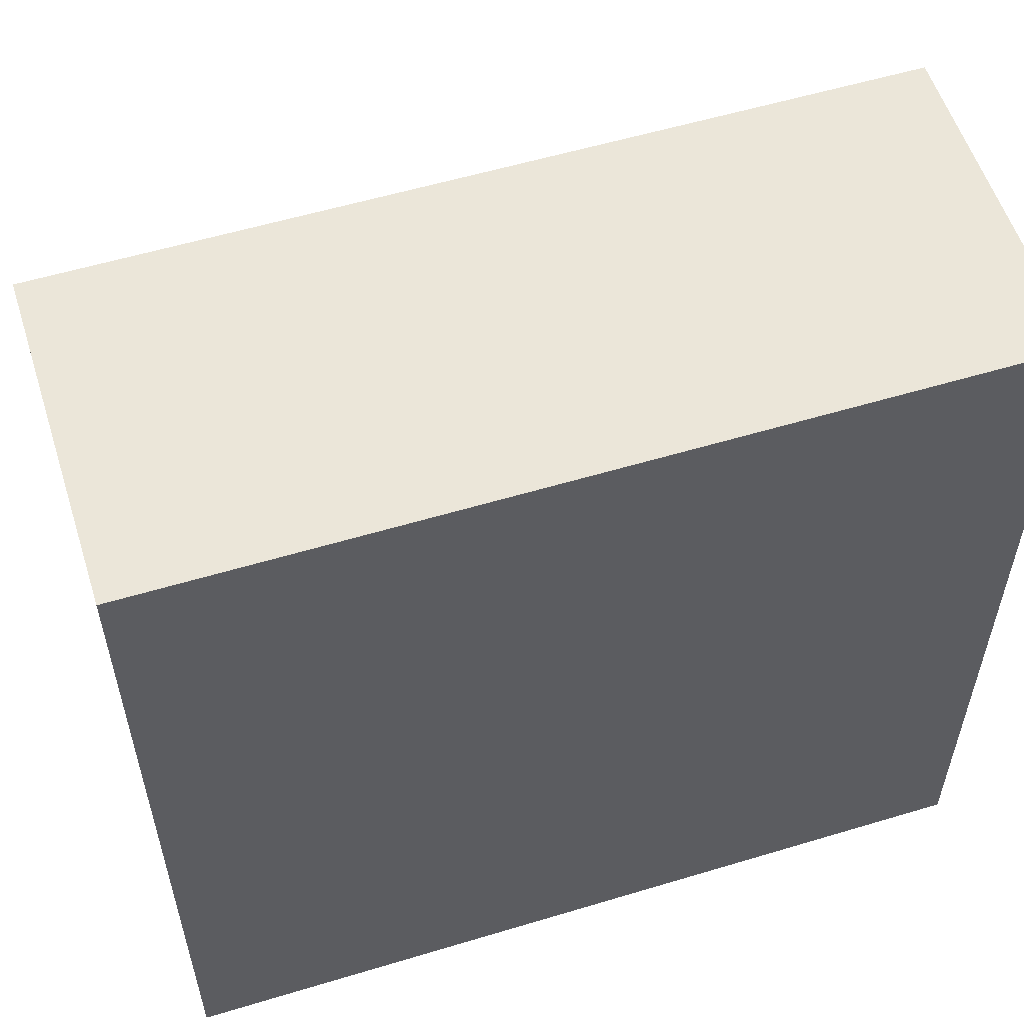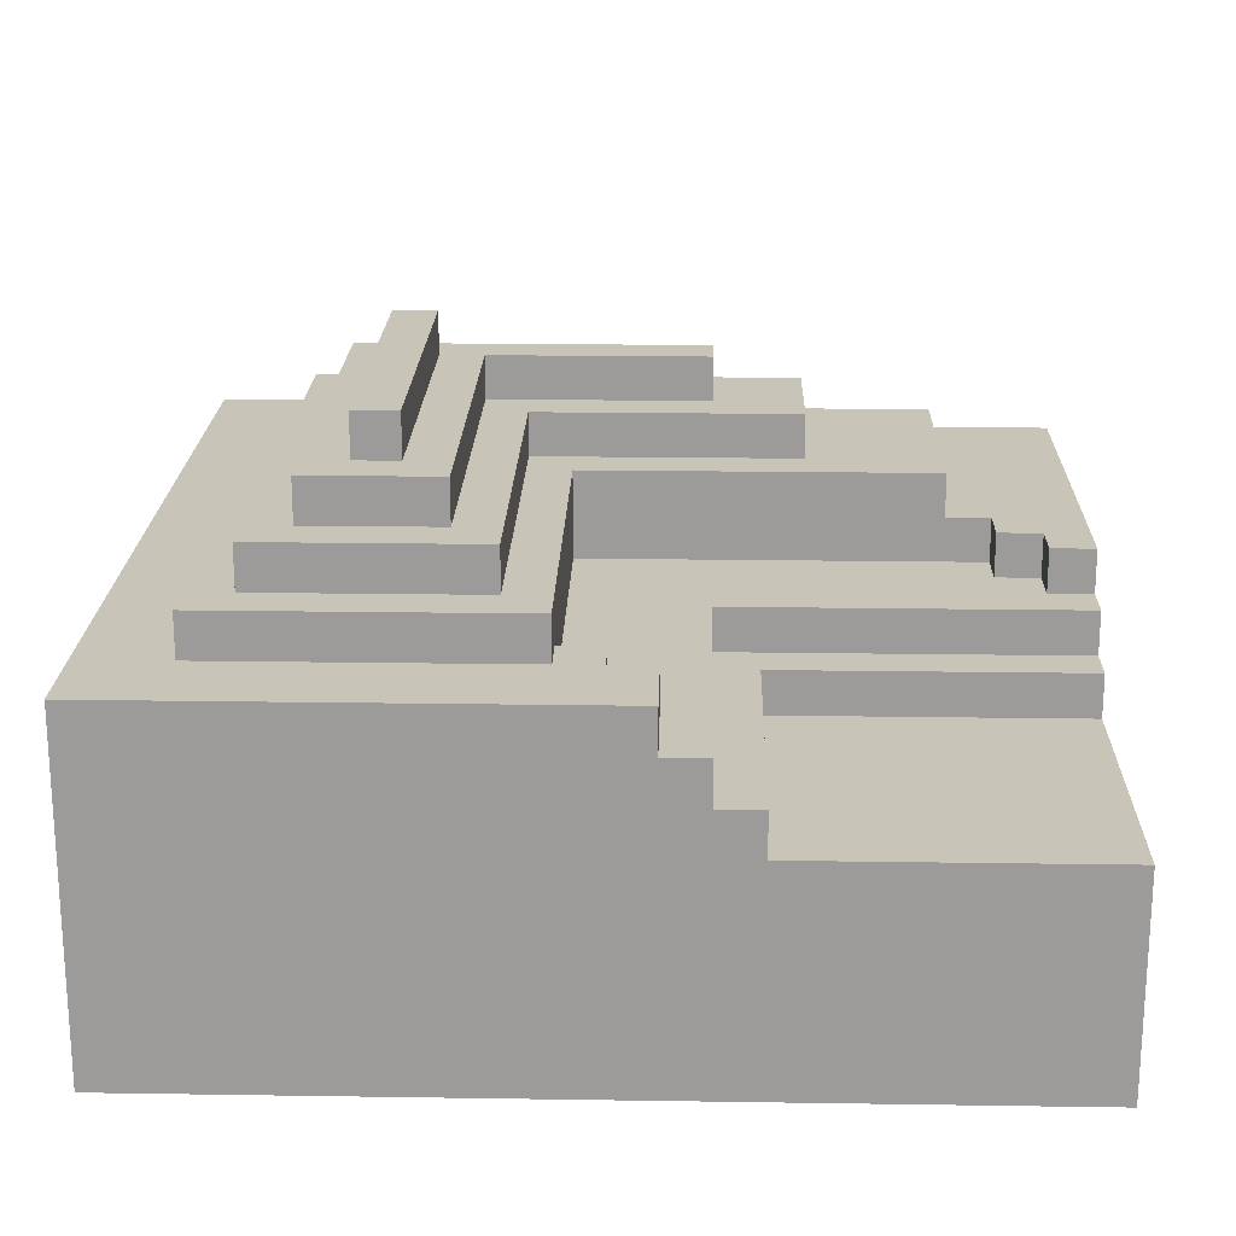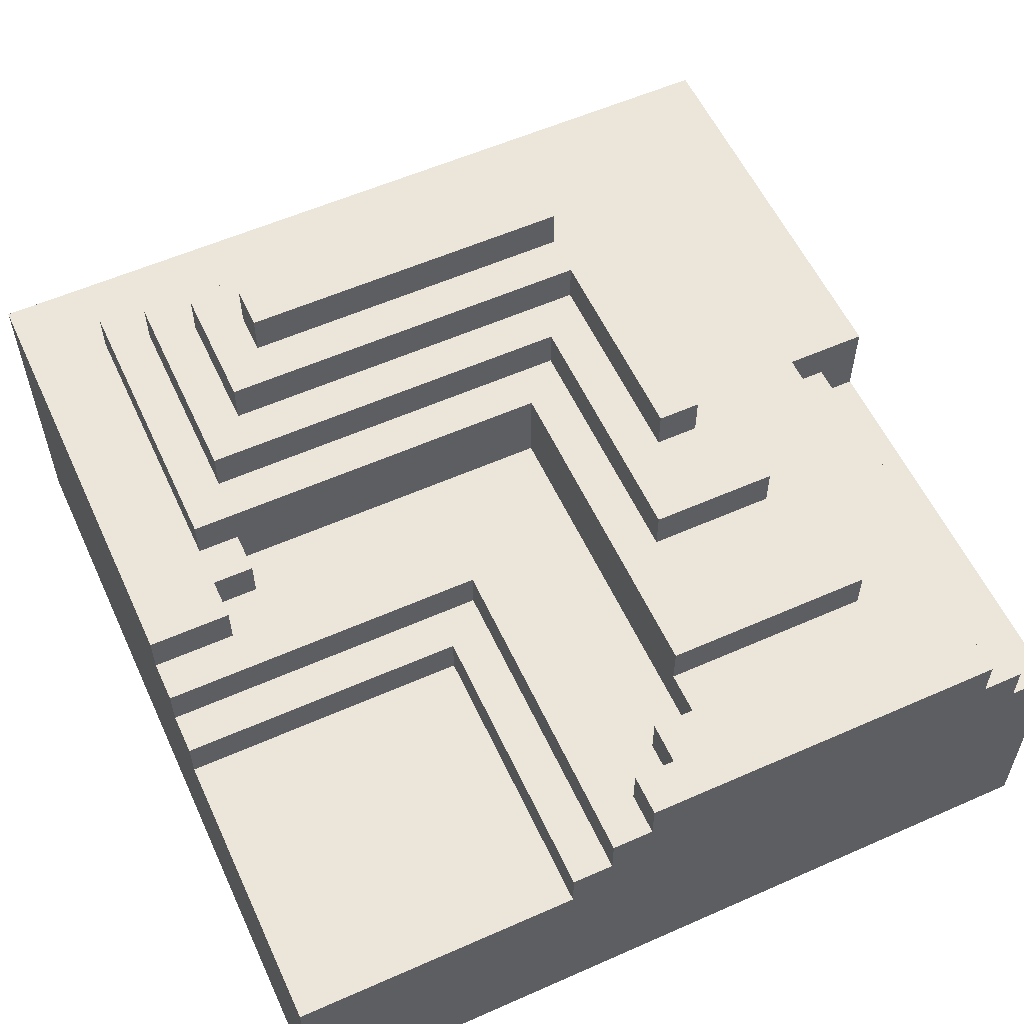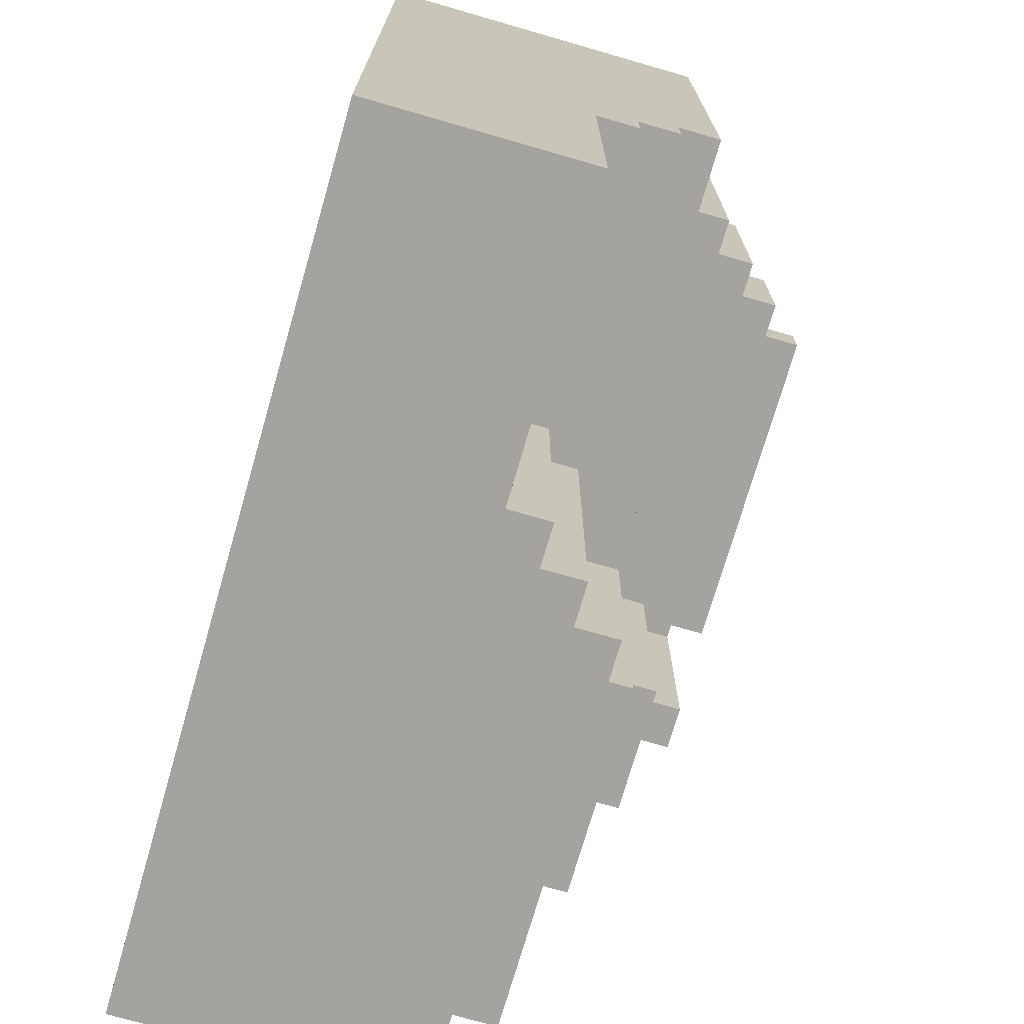
<metadata>
{"format":"obj","ext":"obj","renderer":"f3d","projection":"perspective","resolution":1024,"background":"white","views":[{"elev":56.4,"azim":-17.5,"up":"+Z"},{"elev":20.1,"azim":91.6,"up":"+Y"},{"elev":57.2,"azim":155.3,"up":"+Y"},{"elev":-72.8,"azim":73.9,"up":"+Z"}]}
</metadata>
<code>
o
v -1 0 1
v -1 0 -1
v -1 0.3 1
v -1 0.3 0.3
v -1 0.3 0.1
v -1 0.3 -1
v -1 0.4 1
v -1 0.4 0.3
v -1 0.4 0.1
v -1 0.4 -1
v -1 0.5 0.3
v -1 0.5 0.1
v -1 0.6 0.5
v -1 0.6 0
v -1 0.6 -1
v -1 0.7 1
v -1 0.7 0.5
v -1 0.7 0
v -1 0.8 1
v -1 0.8 0.5
v -1 0.8 0
v -0.9 0.6 0
v -0.9 0.6 -0.9
v -0.9 0.6 -1
v -0.9 0.7 0
v -0.9 0.7 -0.9
v -0.9 0.7 -1
v -0.8 0.7 0
v -0.8 0.7 -0.9
v -0.8 0.7 -1
v -0.8 0.8 0
v -0.8 0.8 -1
v -0.6 0.8 0.8
v -0.6 0.8 -0.7
v -0.6 0.9 0.8
v -0.6 0.9 -0.7
v -0.5 0.9 0.7
v -0.5 0.9 -0.4
v -0.5 1 0.7
v -0.5 1 -0.4
v -0.4 1 0.6
v -0.4 1 -0.2
v -0.4 1.1 0.6
v -0.4 1.1 -0.2
v -0.3 1.1 0.5
v -0.3 1.1 0.4
v -0.3 1.2 0.5
v -0.3 1.2 0.4
v 0.7 0.7 0.1
v 0.7 0.7 0
v 0.7 0.8 0.1
v 0.7 0.8 0
v 0.8 0.7 0
v 0.8 0.7 -0.1
v 0.8 0.8 0
v 0.8 0.8 -0.1
v -0.3 1 0.3
v -0.3 1 -0.2
v -0.3 1.1 0.3
v -0.3 1.1 -0.2
v -0.2 0.9 0.2
v -0.2 0.9 -0.4
v -0.2 1 0.2
v -0.2 1 -0.4
v -0.1 0.7 0.1
v -0.1 0.7 -0.8
v -0.1 0.8 -0.7
v -0.1 0.8 -0.8
v -0.1 0.9 0.1
v -0.1 0.9 -0.7
v 0 0.7 -0.8
v 0 0.7 -0.9
v 0 0.8 -0.8
v 0 0.8 -0.9
v 0.1 0.7 -0.9
v 0.1 0.7 -1
v 0.1 0.8 -0.9
v 0.1 0.8 -1
v 0.2 0.6 -0.2
v 0.2 0.6 -0.9
v 0.2 0.6 -1
v 0.2 0.7 -0.2
v 0.2 0.7 -0.9
v 0.2 0.7 -1
v 0.3 0.5 -0.3
v 0.3 0.5 -0.9
v 0.3 0.5 -1
v 0.3 0.6 -0.3
v 0.3 0.6 -0.9
v 0.3 0.6 -1
v 0.5 1.1 0.5
v 0.5 1.1 0.4
v 0.5 1.2 0.5
v 0.5 1.2 0.4
v 0.6 1 0.6
v 0.6 1 0.3
v 0.6 1.1 0.6
v 0.6 1.1 0.3
v 0.7 0.9 0.7
v 0.7 0.9 0.2
v 0.7 1 0.7
v 0.7 1 0.2
v 0.8 0.8 0.8
v 0.8 0.8 0.1
v 0.8 0.9 0.8
v 0.8 0.9 0.1
v 1 0 1
v 1 0 -1
v 1 0.2 -0.3
v 1 0.2 -0.7
v 1 0.3 1
v 1 0.3 0.5
v 1 0.3 0.1
v 1 0.3 -0.3
v 1 0.3 -0.7
v 1 0.3 -1
v 1 0.4 1
v 1 0.4 0.5
v 1 0.4 0.1
v 1 0.4 -0.5
v 1 0.4 -1
v 1 0.5 0.5
v 1 0.5 0
v 1 0.5 -0.1
v 1 0.5 -0.3
v 1 0.5 -0.5
v 1 0.5 -1
v 1 0.6 1
v 1 0.6 0
v 1 0.6 -0.1
v 1 0.6 -0.2
v 1 0.6 -0.3
v 1 0.7 1
v 1 0.7 -0.1
v 1 0.7 -0.2
v 1 0.8 1
v 1 0.8 -0.1
v -1 0 1
v -1 0.3 1
v -1 0.4 1
v -1 0.7 1
v -1 0.8 1
v -0.7 0.2 1
v -0.7 0.3 1
v -0.7 0.4 1
v -0.4 0.2 1
v -0.4 0.3 1
v -0.4 0.4 1
v 0 0.3 1
v 0 0.4 1
v 0 0.5 1
v 0 0.6 1
v 0 0.7 1
v 0 0.8 1
v 0.7 0.3 1
v 0.7 0.4 1
v 0.7 0.5 1
v 1 0 1
v 1 0.3 1
v 1 0.4 1
v 1 0.6 1
v 1 0.7 1
v 1 0.8 1
v -0.6 0.8 0.8
v -0.6 0.9 0.8
v 0.8 0.8 0.8
v 0.8 0.9 0.8
v -0.5 0.9 0.7
v -0.5 1 0.7
v 0.7 0.9 0.7
v 0.7 1 0.7
v -0.4 1 0.6
v -0.4 1.1 0.6
v 0.6 1 0.6
v 0.6 1.1 0.6
v -0.3 1.1 0.5
v -0.3 1.2 0.5
v 0.5 1.1 0.5
v 0.5 1.2 0.5
v -0.1 0.7 -0.8
v -0.1 0.8 -0.8
v 0 0.7 -0.8
v 0 0.8 -0.8
v 0 0.7 -0.9
v 0 0.8 -0.9
v 0.1 0.7 -0.9
v 0.1 0.8 -0.9
v -0.3 1.1 0.4
v -0.3 1.2 0.4
v 0.5 1.1 0.4
v 0.5 1.2 0.4
v -0.3 1 0.3
v -0.3 1.1 0.3
v 0.6 1 0.3
v 0.6 1.1 0.3
v -0.2 0.9 0.2
v -0.2 1 0.2
v 0.7 0.9 0.2
v 0.7 1 0.2
v -0.1 0.7 0.1
v -0.1 0.9 0.1
v 0.7 0.7 0.1
v 0.7 0.8 0.1
v 0.8 0.8 0.1
v 0.8 0.9 0.1
v -1 0.6 0
v -1 0.7 0
v -1 0.8 0
v -0.9 0.6 0
v -0.9 0.7 0
v -0.8 0.7 0
v -0.8 0.8 0
v 0.7 0.7 0
v 0.7 0.8 0
v 0.8 0.7 0
v 0.8 0.8 0
v 0.8 0.7 -0.1
v 0.8 0.8 -0.1
v 0.9 0.7 -0.1
v 1 0.7 -0.1
v 1 0.8 -0.1
v -0.4 1 -0.2
v -0.4 1.1 -0.2
v -0.3 1 -0.2
v -0.3 1.1 -0.2
v 0.2 0.6 -0.2
v 0.2 0.7 -0.2
v 0.9 0.6 -0.2
v 0.9 0.7 -0.2
v 1 0.6 -0.2
v 1 0.7 -0.2
v 0.3 0.5 -0.3
v 0.3 0.6 -0.3
v 0.9 0.5 -0.3
v 1 0.5 -0.3
v 1 0.6 -0.3
v -0.5 0.9 -0.4
v -0.5 1 -0.4
v -0.2 0.9 -0.4
v -0.2 1 -0.4
v -0.6 0.8 -0.7
v -0.6 0.9 -0.7
v -0.1 0.8 -0.7
v -0.1 0.9 -0.7
v -1 0 -1
v -1 0.3 -1
v -1 0.4 -1
v -1 0.6 -1
v -0.9 0.6 -1
v -0.9 0.7 -1
v -0.8 0.5 -1
v -0.8 0.6 -1
v -0.8 0.7 -1
v -0.8 0.8 -1
v -0.7 0.2 -1
v -0.7 0.3 -1
v -0.6 0.5 -1
v -0.6 0.6 -1
v -0.4 0.2 -1
v -0.4 0.3 -1
v -0.4 0.7 -1
v -0.4 0.8 -1
v -0.2 0.2 -1
v -0.2 0.3 -1
v -0.2 0.7 -1
v -0.2 0.8 -1
v 0 0.2 -1
v 0 0.3 -1
v 0 0.5 -1
v 0 0.6 -1
v 0.1 0.7 -1
v 0.1 0.8 -1
v 0.2 0.6 -1
v 0.2 0.7 -1
v 0.3 0.4 -1
v 0.3 0.5 -1
v 0.3 0.6 -1
v 0.5 0.4 -1
v 0.5 0.5 -1
v 0.7 0.2 -1
v 0.7 0.3 -1
v 0.9 0.2 -1
v 0.9 0.3 -1
v 1 0 -1
v 1 0.3 -1
v 1 0.4 -1
v 1 0.5 -1
v -1 0 1
v 1 0 1
v -1 0 -1
v 1 0 -1
v 0.3 0.5 -0.3
v 0.9 0.5 -0.3
v 1 0.5 -0.3
v 0.9 0.5 -0.5
v 1 0.5 -0.5
v 0.3 0.5 -0.9
v 0.5 0.5 -0.9
v 0.3 0.5 -1
v 0.5 0.5 -1
v 1 0.5 -1
v -1 0.6 0
v -0.9 0.6 0
v 0.2 0.6 -0.2
v 0.9 0.6 -0.2
v 1 0.6 -0.2
v 0.3 0.6 -0.3
v 1 0.6 -0.3
v -0.9 0.6 -0.9
v 0.2 0.6 -0.9
v 0.3 0.6 -0.9
v -1 0.6 -1
v -0.9 0.6 -1
v 0.2 0.6 -1
v 0.3 0.6 -1
v -0.1 0.7 0.1
v 0.7 0.7 0.1
v -0.9 0.7 0
v -0.8 0.7 0
v 0.7 0.7 0
v 0.8 0.7 0
v 0.8 0.7 -0.1
v 0.9 0.7 -0.1
v 1 0.7 -0.1
v 0.2 0.7 -0.2
v 0.9 0.7 -0.2
v 1 0.7 -0.2
v -0.1 0.7 -0.8
v 0 0.7 -0.8
v -0.9 0.7 -0.9
v -0.8 0.7 -0.9
v 0 0.7 -0.9
v 0.1 0.7 -0.9
v 0.2 0.7 -0.9
v -0.9 0.7 -1
v -0.8 0.7 -1
v 0.1 0.7 -1
v 0.2 0.7 -1
v -1 0.8 1
v 0 0.8 1
v 1 0.8 1
v -0.9 0.8 0.9
v 0 0.8 0.9
v -0.6 0.8 0.8
v 0.8 0.8 0.8
v -1 0.8 0.5
v -0.9 0.8 0.5
v 0.7 0.8 0.1
v 0.8 0.8 0.1
v -1 0.8 0
v -0.8 0.8 0
v 0.7 0.8 0
v 0.8 0.8 0
v 0.8 0.8 -0.1
v 1 0.8 -0.1
v -0.6 0.8 -0.7
v -0.1 0.8 -0.7
v -0.1 0.8 -0.8
v 0 0.8 -0.8
v -0.4 0.8 -0.9
v -0.2 0.8 -0.9
v 0 0.8 -0.9
v 0.1 0.8 -0.9
v -0.8 0.8 -1
v -0.4 0.8 -1
v -0.2 0.8 -1
v 0.1 0.8 -1
v -0.6 0.9 0.8
v 0.8 0.9 0.8
v -0.5 0.9 0.7
v 0.7 0.9 0.7
v -0.2 0.9 0.2
v 0.7 0.9 0.2
v -0.1 0.9 0.1
v 0.8 0.9 0.1
v -0.5 0.9 -0.4
v -0.2 0.9 -0.4
v -0.6 0.9 -0.7
v -0.1 0.9 -0.7
v -0.5 1 0.7
v 0.7 1 0.7
v -0.4 1 0.6
v 0.6 1 0.6
v -0.3 1 0.3
v 0.6 1 0.3
v -0.2 1 0.2
v 0.7 1 0.2
v -0.4 1 -0.2
v -0.3 1 -0.2
v -0.5 1 -0.4
v -0.2 1 -0.4
v -0.4 1.1 0.6
v 0.6 1.1 0.6
v -0.3 1.1 0.5
v 0.5 1.1 0.5
v -0.3 1.1 0.4
v 0.5 1.1 0.4
v -0.3 1.1 0.3
v 0.6 1.1 0.3
v -0.4 1.1 -0.2
v -0.3 1.1 -0.2
v -0.3 1.2 0.5
v 0.5 1.2 0.5
v -0.3 1.2 0.4
v 0.5 1.2 0.4
f 3 2 1
f 4 2 3
f 5 2 4
f 6 2 5
f 7 4 3
f 8 5 4
f 8 4 7
f 9 6 5
f 9 5 8
f 10 6 9
f 11 8 7
f 11 9 8
f 12 10 9
f 12 9 11
f 13 11 7
f 13 12 11
f 14 10 12
f 14 12 13
f 15 10 14
f 16 13 7
f 17 14 13
f 17 13 16
f 18 14 17
f 19 17 16
f 20 18 17
f 20 17 19
f 21 18 20
f 25 23 22
f 26 24 23
f 26 23 25
f 27 24 26
f 31 29 28
f 31 30 29
f 32 30 31
f 35 34 33
f 36 34 35
f 39 38 37
f 40 38 39
f 43 42 41
f 44 42 43
f 47 46 45
f 48 46 47
f 51 50 49
f 52 50 51
f 55 54 53
f 56 54 55
f 57 58 59
f 59 58 60
f 61 62 63
f 63 62 64
f 65 66 67
f 67 66 68
f 65 67 69
f 69 67 70
f 71 72 73
f 73 72 74
f 75 76 77
f 77 76 78
f 79 80 82
f 80 81 83
f 82 80 83
f 83 81 84
f 85 86 88
f 86 87 89
f 88 86 89
f 89 87 90
f 91 92 93
f 93 92 94
f 95 96 97
f 97 96 98
f 99 100 101
f 101 100 102
f 103 104 105
f 105 104 106
f 107 108 109
f 109 108 110
f 107 109 111
f 111 109 112
f 112 109 113
f 109 110 114
f 113 109 114
f 110 108 115
f 114 110 115
f 115 108 116
f 111 112 117
f 112 113 118
f 117 112 118
f 113 114 119
f 118 113 119
f 114 115 119
f 115 116 119
f 119 116 120
f 120 116 121
f 117 118 122
f 118 119 122
f 119 120 122
f 122 120 123
f 123 120 124
f 124 120 125
f 120 121 126
f 125 120 126
f 126 121 127
f 117 122 128
f 122 123 128
f 123 124 129
f 128 123 129
f 124 125 130
f 129 124 130
f 130 125 131
f 131 125 132
f 128 129 133
f 129 130 133
f 130 131 133
f 133 131 134
f 134 131 135
f 133 134 136
f 136 134 137
f 143 139 138
f 144 140 139
f 144 139 143
f 145 141 140
f 145 140 144
f 146 143 138
f 146 144 143
f 147 145 144
f 147 144 146
f 148 141 145
f 148 145 147
f 149 147 146
f 149 148 147
f 150 141 148
f 150 148 149
f 151 141 150
f 152 141 151
f 153 142 141
f 153 141 152
f 154 142 153
f 155 149 146
f 155 150 149
f 156 151 150
f 156 150 155
f 157 152 151
f 157 151 156
f 158 146 138
f 158 155 146
f 159 156 155
f 159 155 158
f 160 157 156
f 160 156 159
f 161 152 157
f 161 157 160
f 161 153 152
f 162 154 153
f 162 153 161
f 163 154 162
f 166 165 164
f 167 165 166
f 170 169 168
f 171 169 170
f 174 173 172
f 175 173 174
f 178 177 176
f 179 177 178
f 182 181 180
f 183 181 182
f 186 185 184
f 187 185 186
f 188 189 190
f 190 189 191
f 192 193 194
f 194 193 195
f 196 197 198
f 198 197 199
f 200 201 202
f 202 201 203
f 203 201 204
f 204 201 205
f 206 207 209
f 207 208 210
f 209 207 210
f 210 208 211
f 211 208 212
f 213 214 215
f 215 214 216
f 217 218 219
f 219 218 220
f 220 218 221
f 222 223 224
f 224 223 225
f 226 227 228
f 228 227 229
f 228 229 230
f 230 229 231
f 232 233 234
f 234 233 235
f 235 233 236
f 237 238 239
f 239 238 240
f 241 242 243
f 243 242 244
f 247 248 249
f 247 249 251
f 249 250 252
f 251 249 252
f 252 250 253
f 245 246 255
f 246 247 256
f 255 246 256
f 247 251 257
f 251 252 257
f 252 253 257
f 257 253 258
f 245 255 259
f 255 256 259
f 256 247 260
f 259 256 260
f 253 254 261
f 258 253 261
f 261 254 262
f 259 260 263
f 245 259 263
f 260 247 264
f 263 260 264
f 261 262 265
f 258 261 265
f 265 262 266
f 245 263 267
f 263 264 267
f 264 247 268
f 267 264 268
f 257 258 269
f 247 257 269
f 258 265 270
f 269 258 270
f 265 266 271
f 270 265 271
f 269 270 271
f 271 266 272
f 269 271 273
f 273 271 274
f 268 247 275
f 247 269 275
f 269 273 276
f 275 269 276
f 276 273 277
f 268 275 278
f 275 276 278
f 278 276 279
f 245 267 280
f 267 268 280
f 268 278 281
f 280 268 281
f 245 280 282
f 280 281 282
f 281 278 283
f 282 281 283
f 245 282 284
f 282 283 284
f 283 278 285
f 284 283 285
f 278 279 286
f 285 278 286
f 286 279 287
f 290 289 288
f 291 289 290
f 292 293 295
f 293 294 295
f 295 294 296
f 292 295 297
f 295 296 297
f 297 296 298
f 297 298 299
f 298 296 300
f 299 298 300
f 300 296 301
f 304 305 307
f 305 306 307
f 307 306 308
f 302 303 309
f 304 307 310
f 310 307 311
f 302 309 312
f 312 309 313
f 310 311 314
f 314 311 315
f 316 317 320
f 320 321 322
f 316 320 325
f 320 322 325
f 322 323 325
f 323 324 326
f 325 323 326
f 326 324 327
f 316 325 328
f 328 325 329
f 318 319 330
f 330 319 331
f 329 325 332
f 332 325 333
f 333 325 334
f 330 331 335
f 335 331 336
f 333 334 337
f 337 334 338
f 339 340 342
f 340 341 343
f 342 340 343
f 342 343 344
f 343 341 345
f 344 343 345
f 339 342 346
f 342 344 347
f 346 342 347
f 345 341 349
f 346 347 350
f 347 344 351
f 350 347 351
f 348 349 352
f 349 341 353
f 352 349 353
f 353 341 354
f 354 341 355
f 351 344 356
f 356 357 358
f 356 358 360
f 358 359 360
f 360 359 361
f 361 359 362
f 351 356 364
f 356 360 364
f 360 361 365
f 364 360 365
f 362 363 366
f 365 361 366
f 361 362 366
f 366 363 367
f 368 369 370
f 370 369 371
f 371 369 373
f 372 373 374
f 373 369 375
f 374 373 375
f 368 370 376
f 372 374 377
f 368 376 378
f 376 377 378
f 377 374 379
f 378 377 379
f 380 381 382
f 382 381 383
f 383 381 385
f 384 385 386
f 385 381 387
f 386 385 387
f 380 382 388
f 384 386 389
f 380 388 390
f 388 389 390
f 389 386 391
f 390 389 391
f 392 393 394
f 394 393 395
f 392 394 396
f 395 393 397
f 392 396 398
f 396 397 398
f 397 393 399
f 398 397 399
f 392 398 400
f 400 398 401
f 402 403 404
f 404 403 405

</code>
